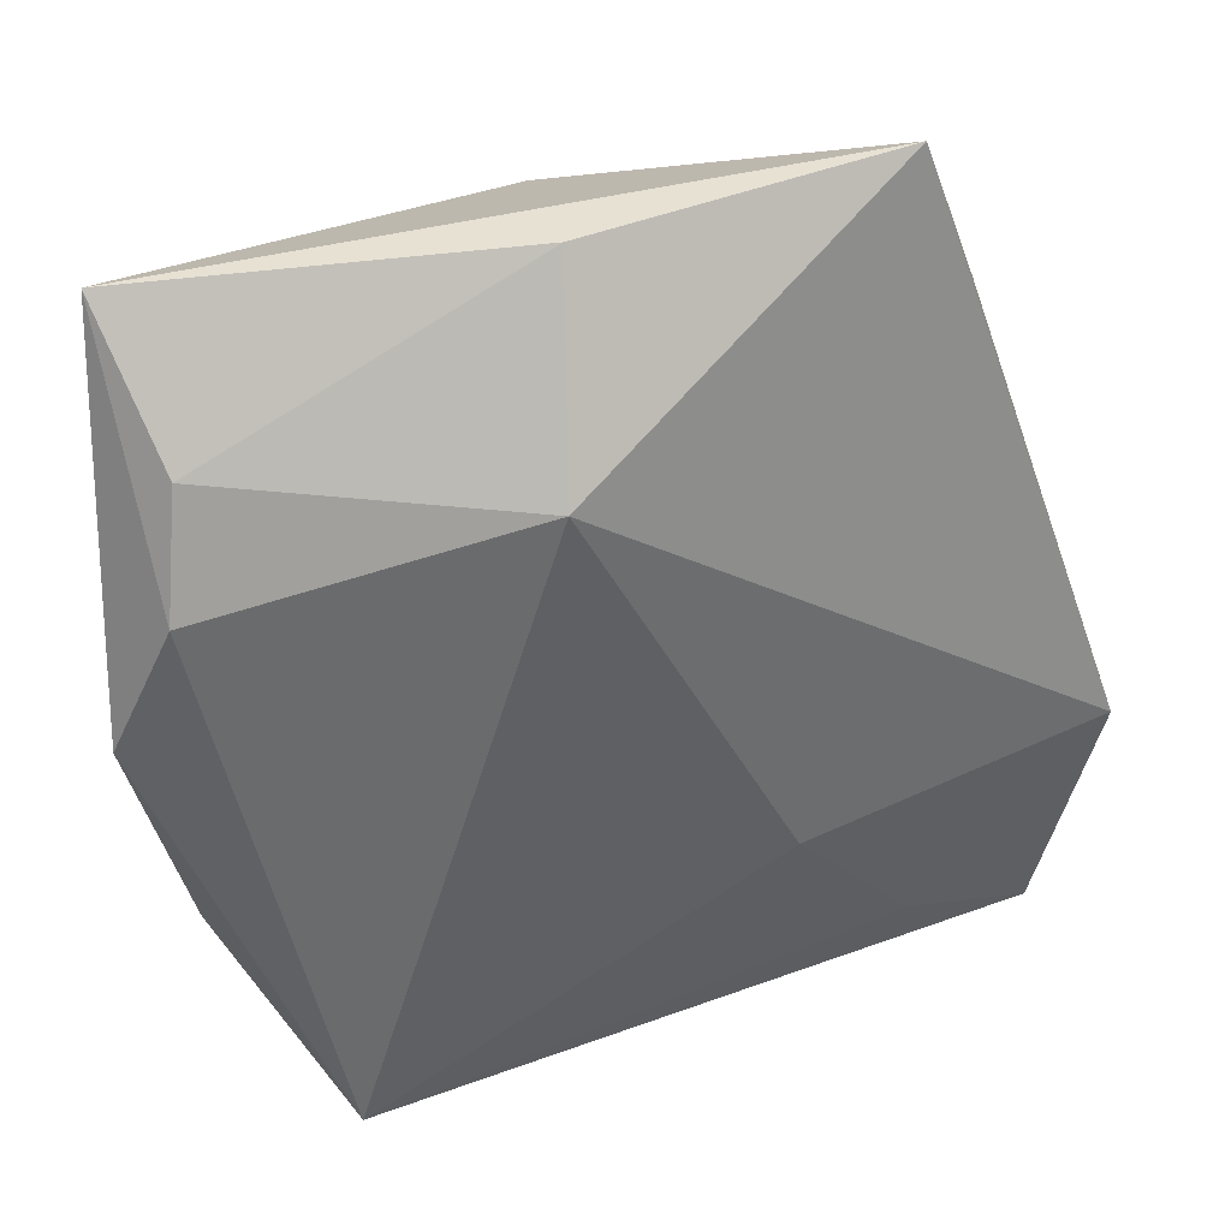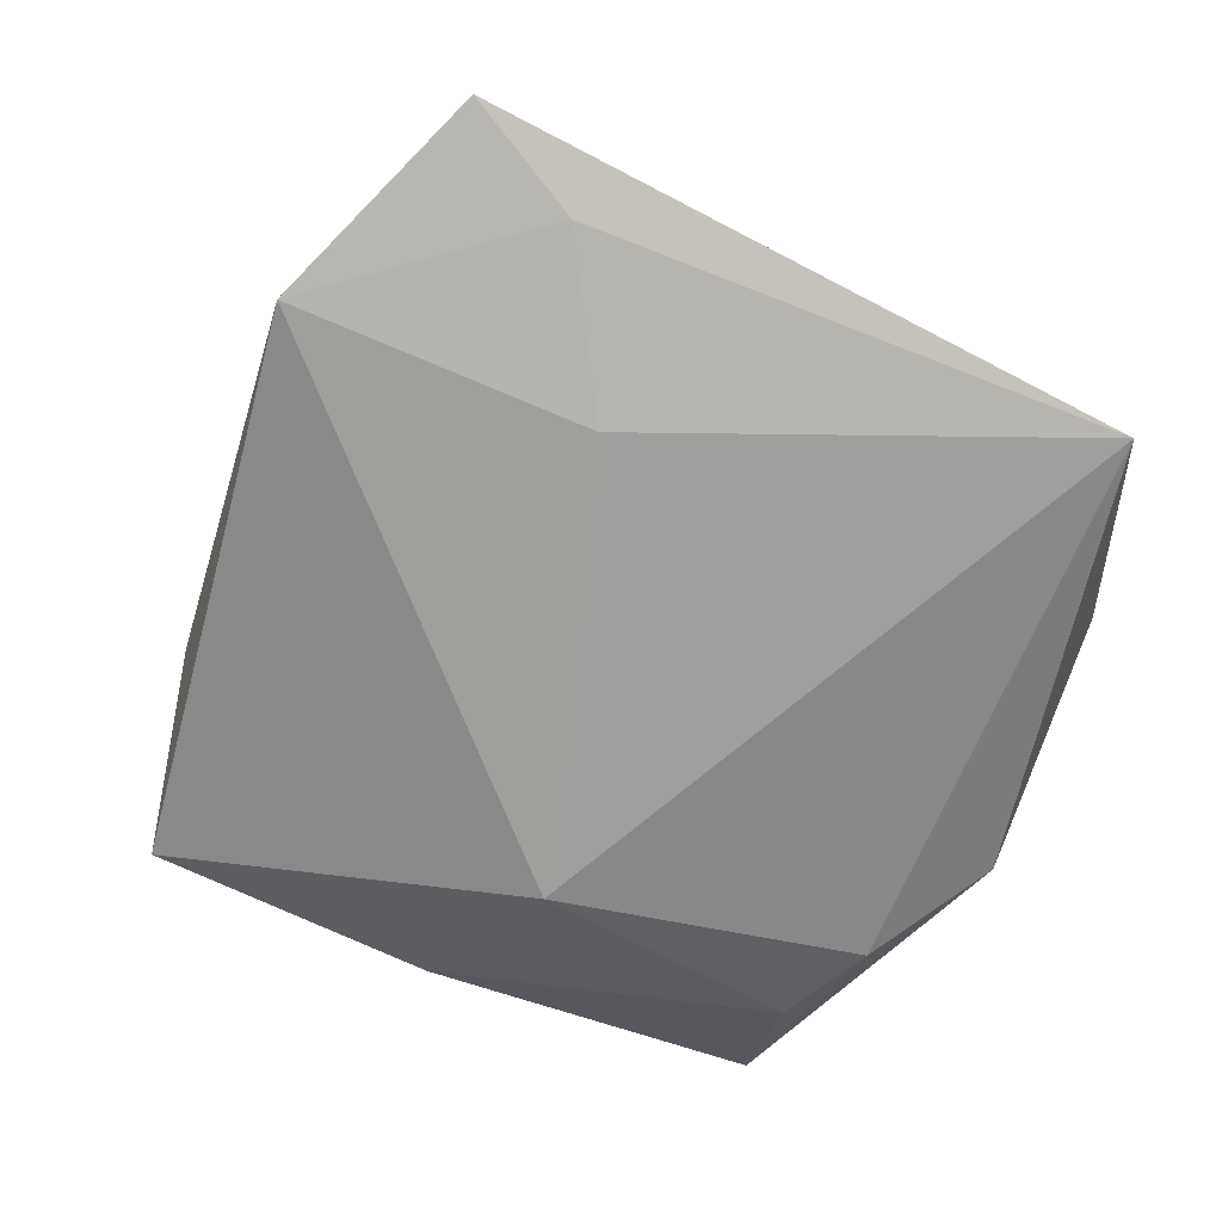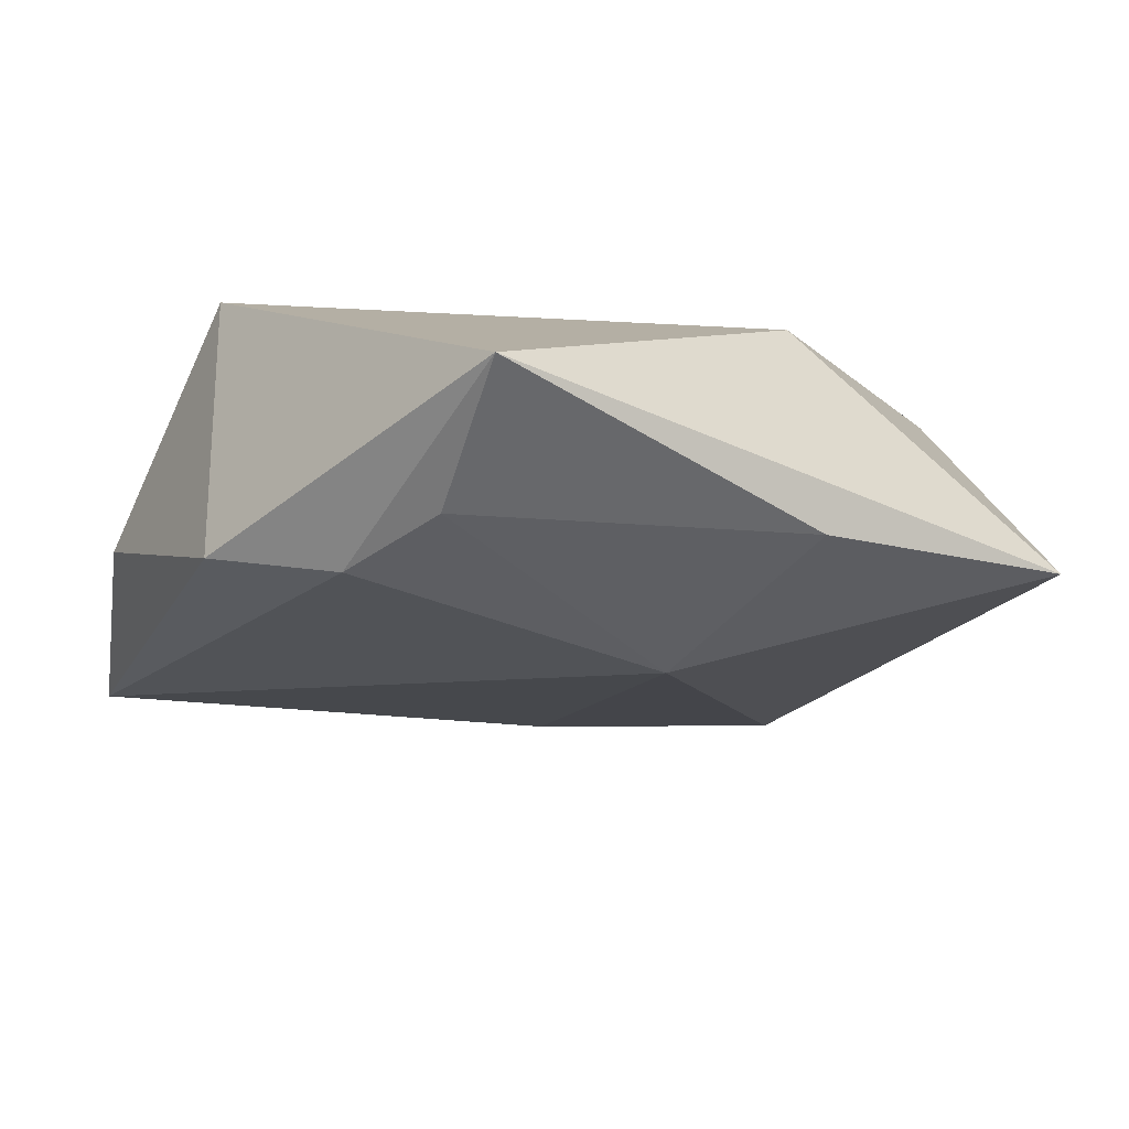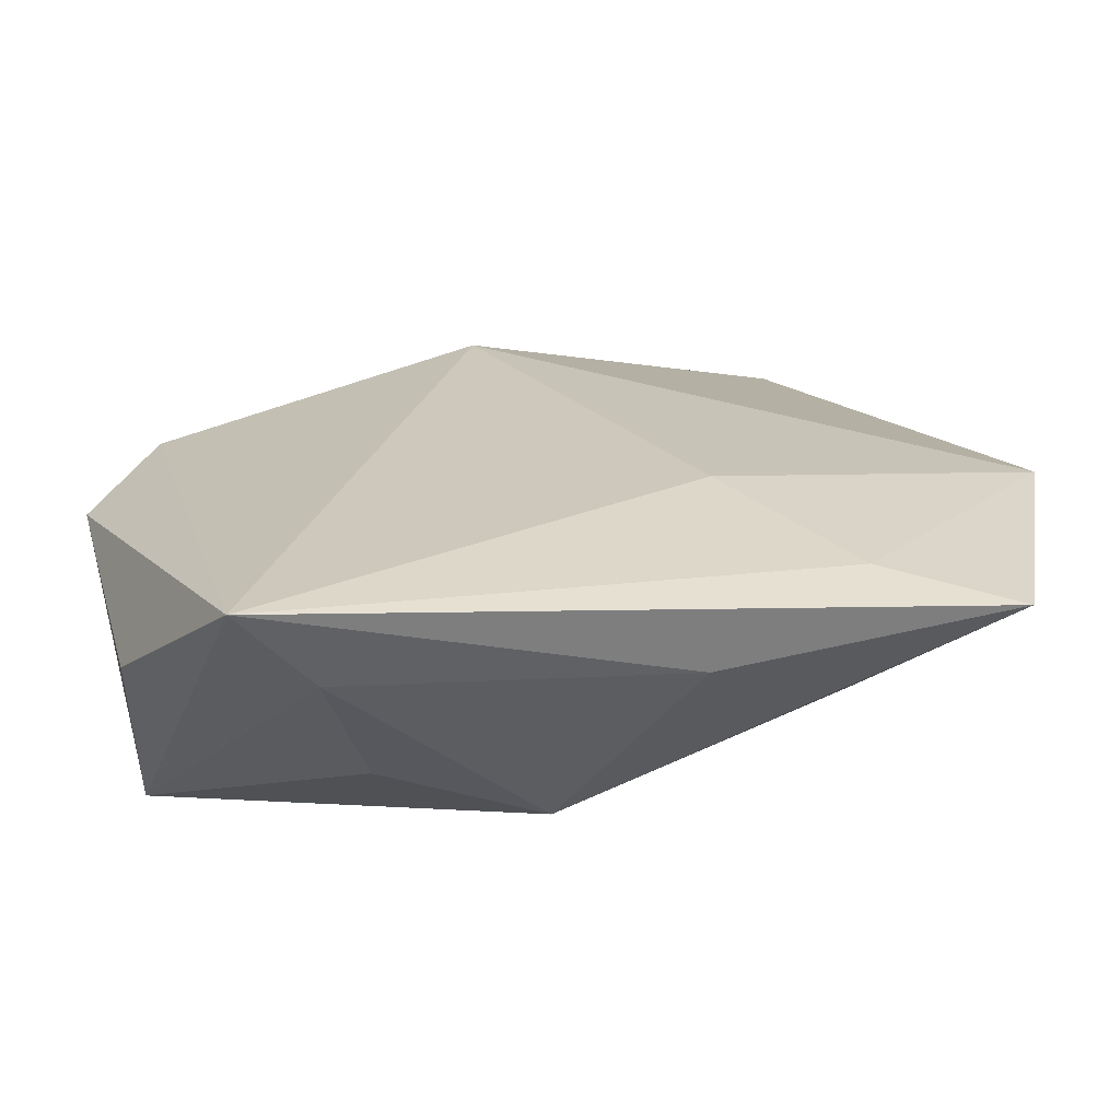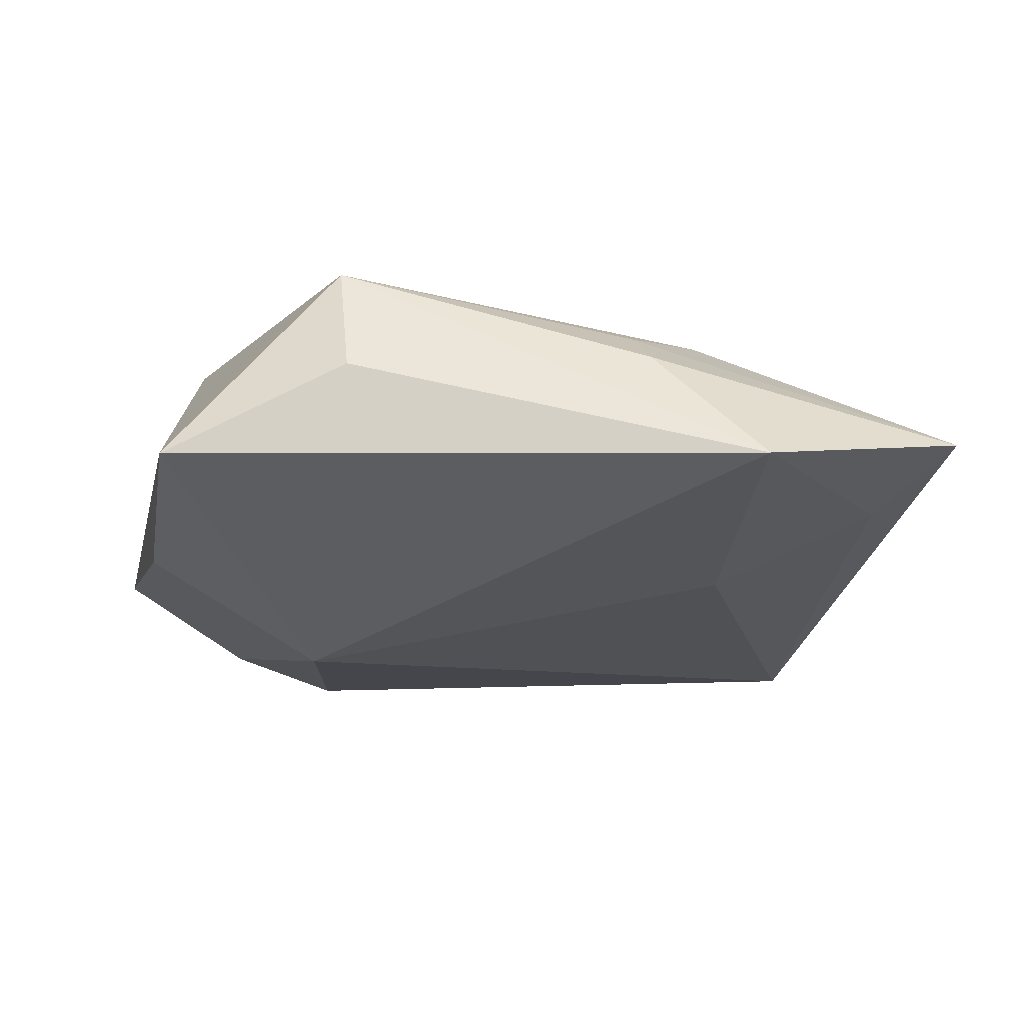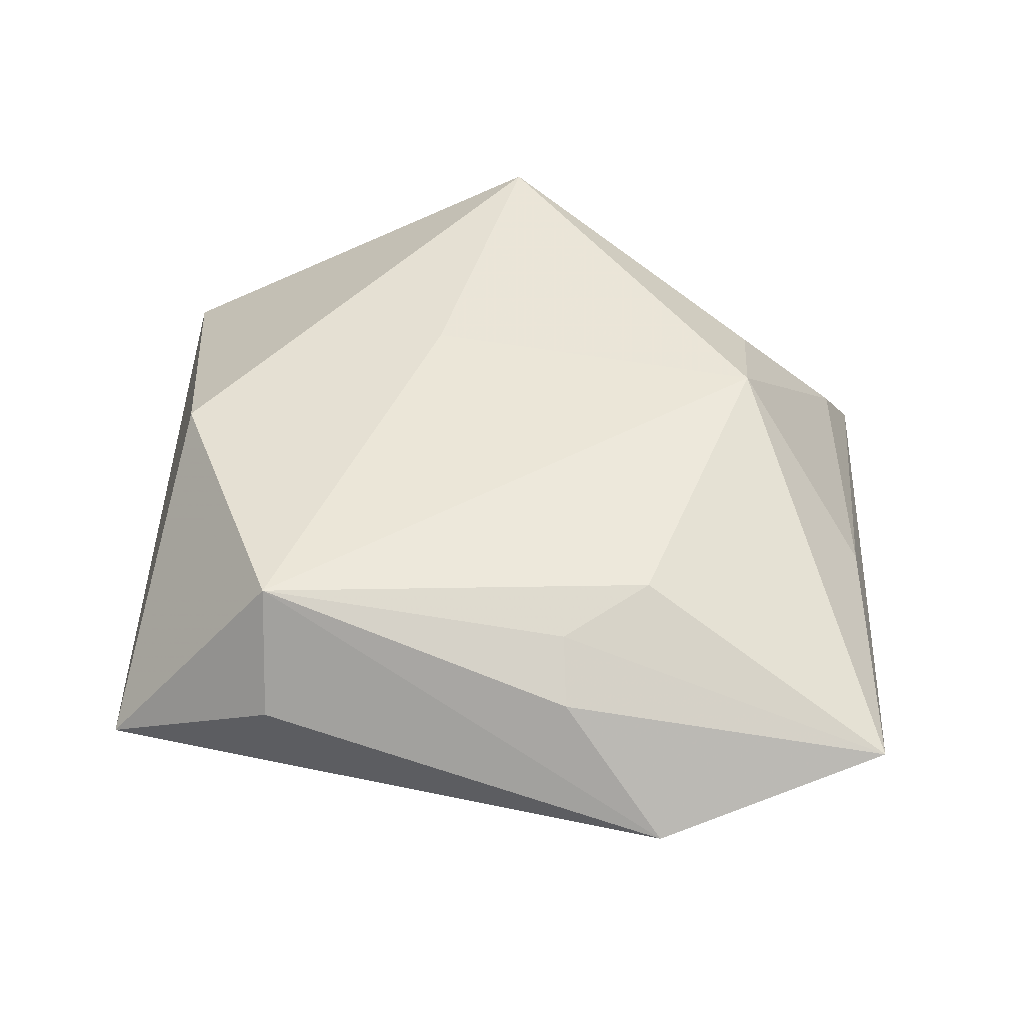
<metadata>
{"format":"obj","ext":"obj","renderer":"f3d","projection":"perspective","resolution":1024,"background":"white","views":[{"elev":32.3,"azim":169.3,"up":"+Y"},{"elev":-62.7,"azim":-35.1,"up":"+Z"},{"elev":-19.4,"azim":135.9,"up":"+Z"},{"elev":-75.4,"azim":-174.1,"up":"+Y"},{"elev":-18.9,"azim":-109.8,"up":"+Z"},{"elev":42.3,"azim":-95.4,"up":"+Z"}]}
</metadata>
<code>
v 0.03056 -0.02543 -0.001537
v -0.01663 -0.01828 -0.01034
v 0.03405 -0.005806 0.01574
v -0.001492 -0.02555 0.01389
v 0.0007865 0.03054 0.01173
v -0.02759 -0.03016 -0.005151
v 0.02978 0.01915 -0.009582
v -0.02639 0.0236 0.01263
v 0.01376 -0.03829 -0.002236
v -0.03912 -0.03312 -0.00156
v -0.03071 -0.00371 0.008392
v 0.002738 0.01753 -0.01655
v 0.01915 -0.04224 -0.009396
v -0.03586 -0.003402 0.004501
v 0.03593 -0.00354 -0.009035
v -0.02651 -0.01212 0.0102
v 0.007469 0.004816 0.01469
v 0.03097 0.008553 -0.0121
v -0.01471 -0.0353 0.0005175
v -0.0432 -0.01155 -0.006421
v 0.03472 0.0307 -0.001104
v -0.02478 0.03931 -0.00644
v 0.001508 0.03461 -0.008226
v -0.03161 0.02425 0.001617
v 0.01195 -0.02801 0.008209
f 8 5 22
f 13 18 15
f 21 5 3
f 3 15 21
f 21 15 18
f 23 22 21
f 21 22 5
f 24 20 8
f 8 22 24
f 24 22 20
f 20 22 12
f 12 22 23
f 12 18 13
f 13 10 6
f 6 10 20
f 8 20 14
f 20 10 14
f 1 3 13
f 13 15 1
f 1 15 3
f 2 12 13
f 20 12 2
f 13 6 2
f 2 6 20
f 7 21 18
f 18 12 7
f 23 21 7
f 7 12 23
f 3 4 25
f 19 10 13
f 19 4 10
f 8 4 17
f 17 4 3
f 17 5 8
f 3 5 17
f 16 4 8
f 10 4 16
f 9 19 13
f 4 19 9
f 9 25 4
f 13 3 9
f 3 25 9
f 8 14 11
f 11 16 8
f 11 14 10
f 10 16 11

</code>
